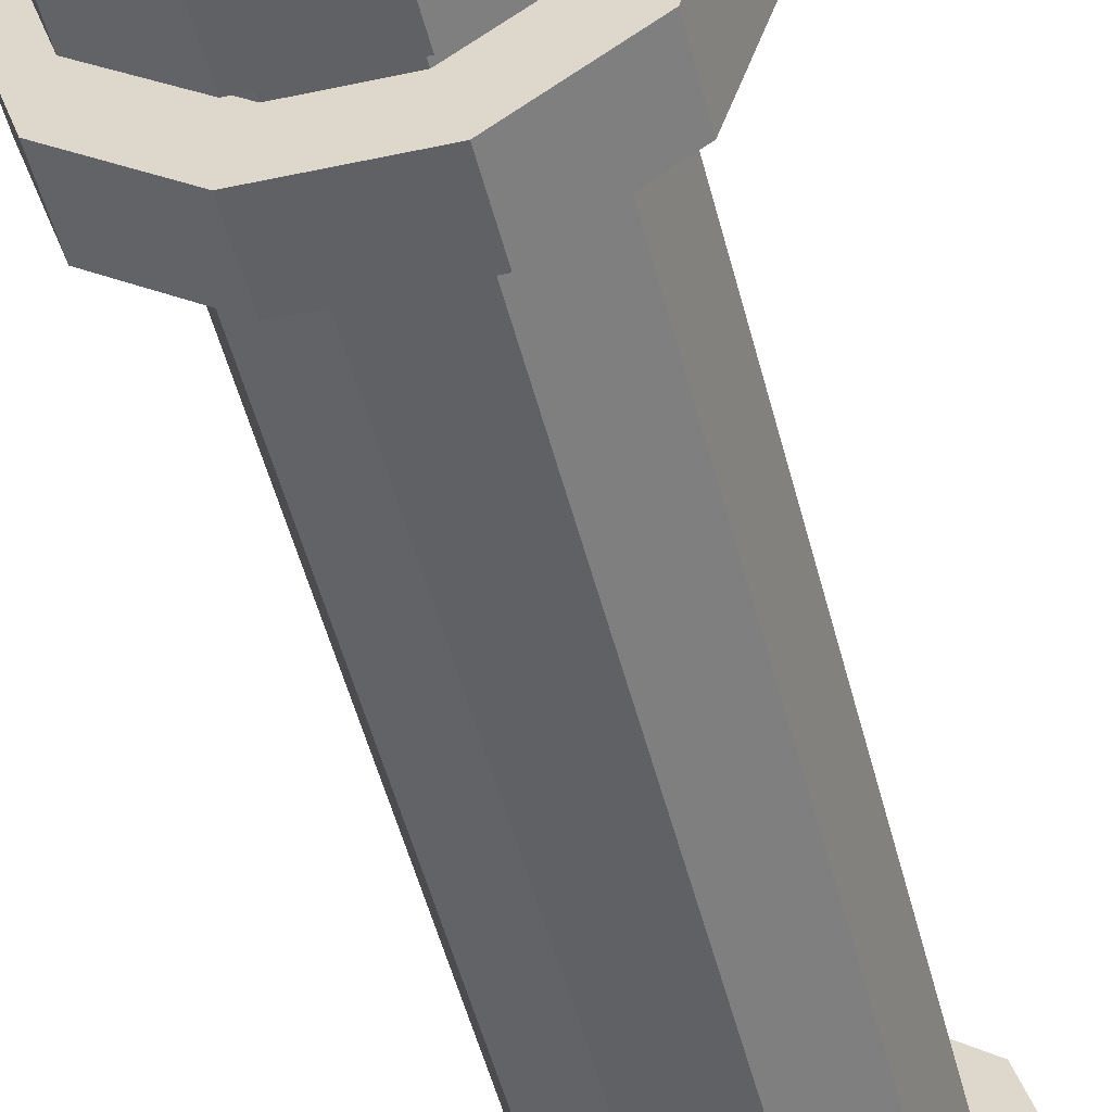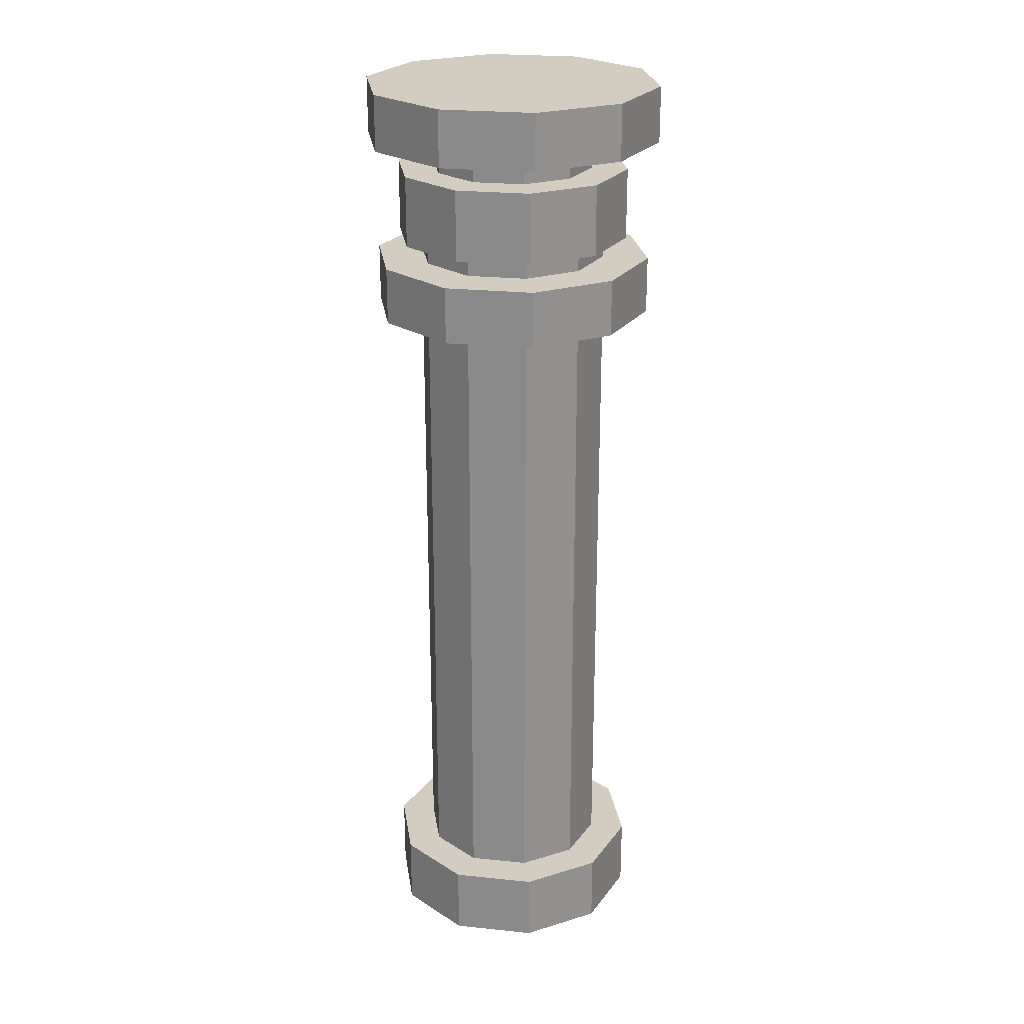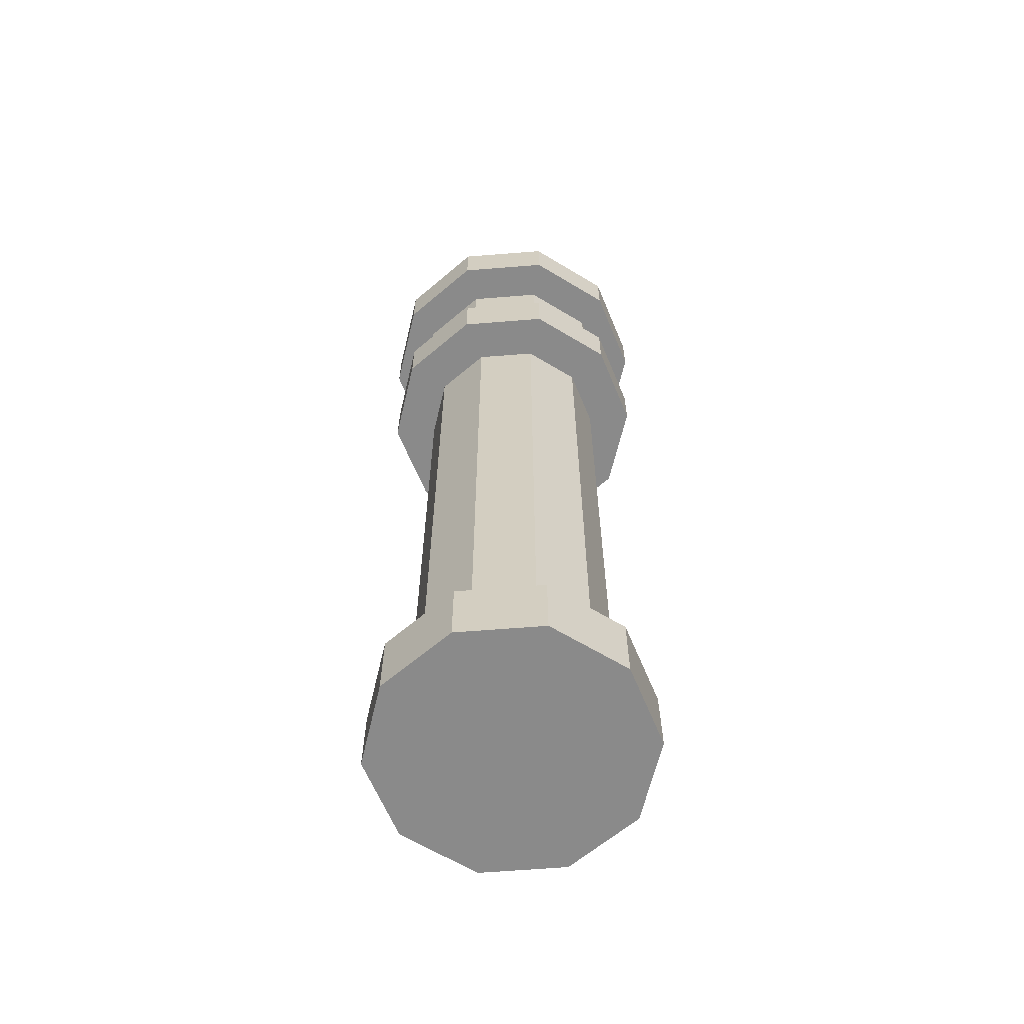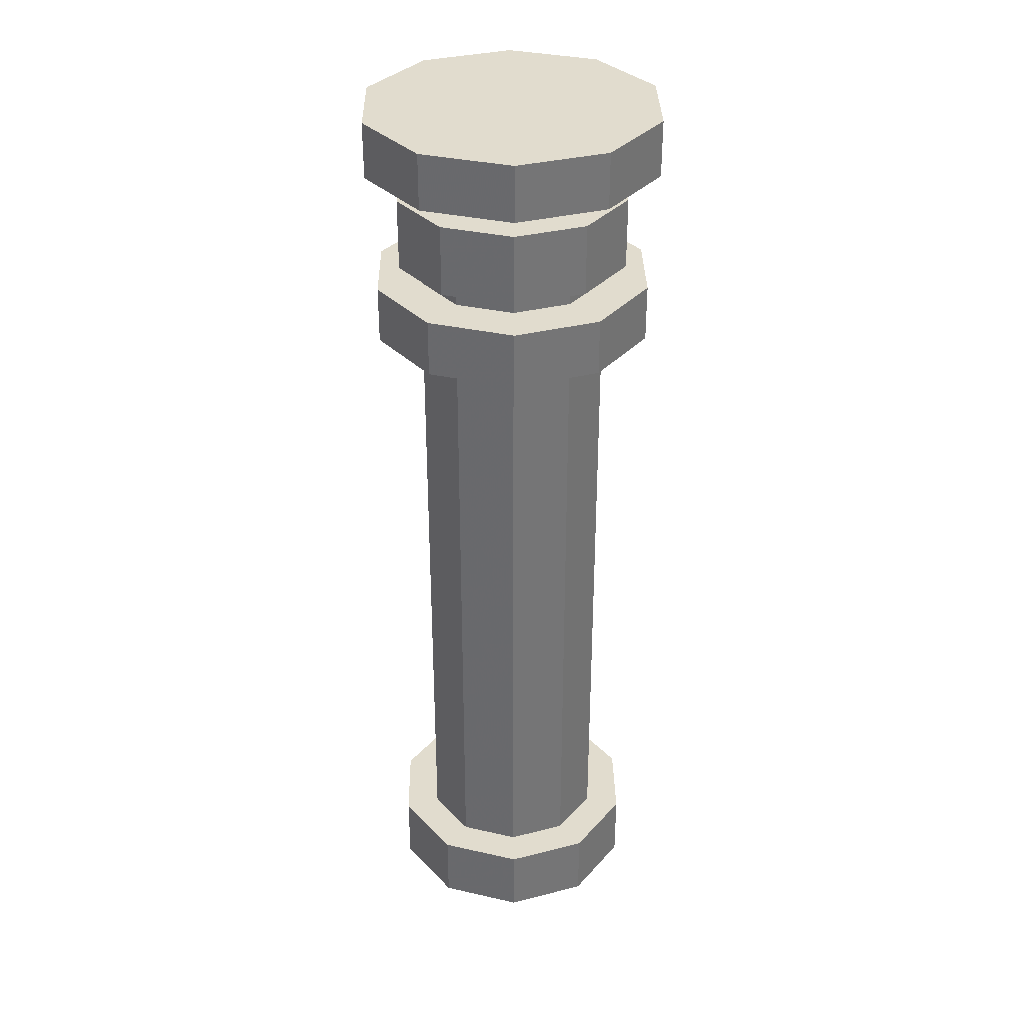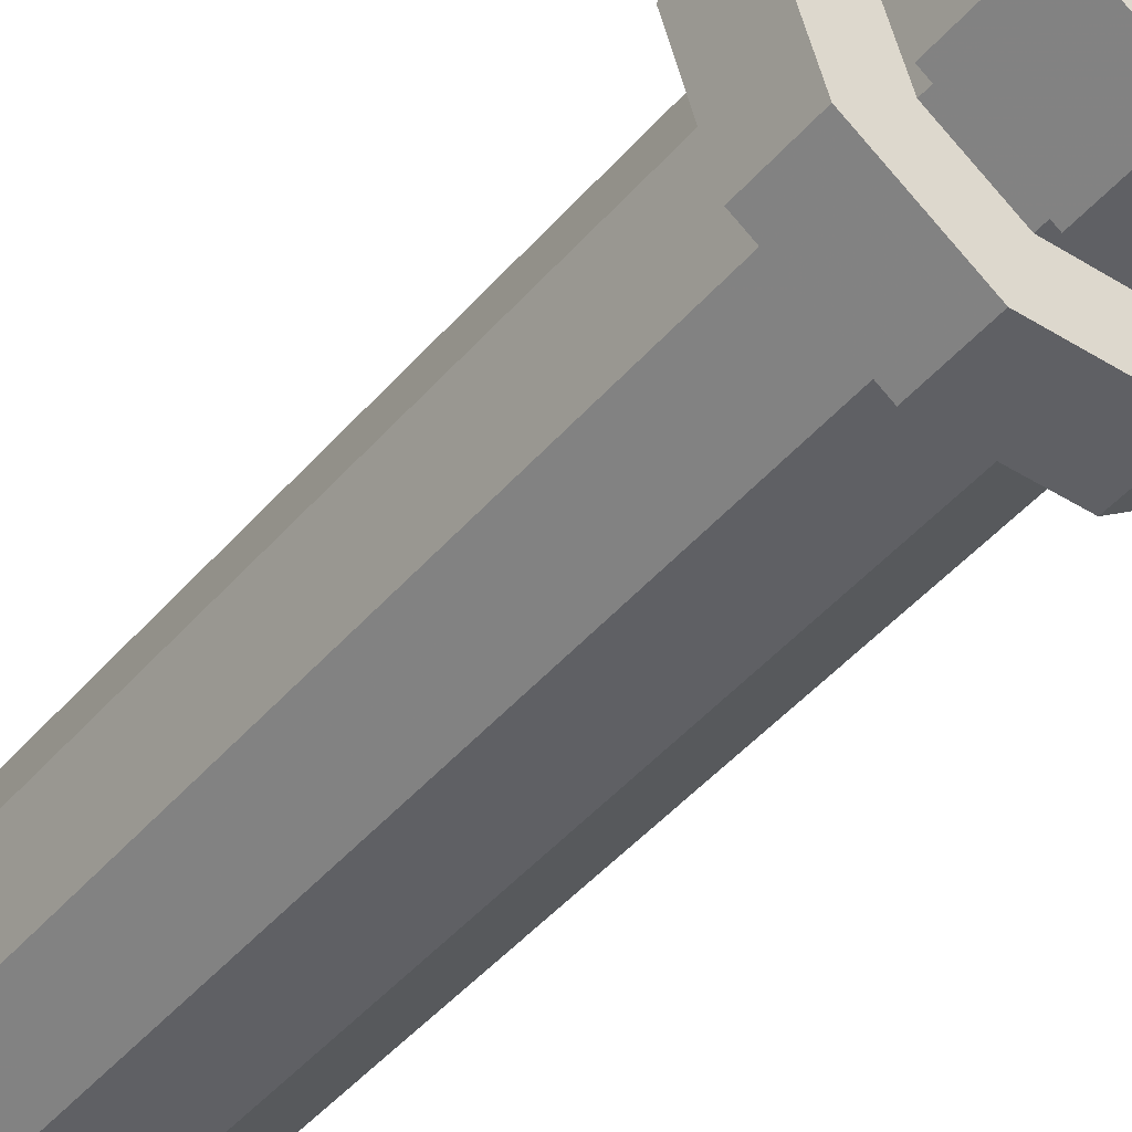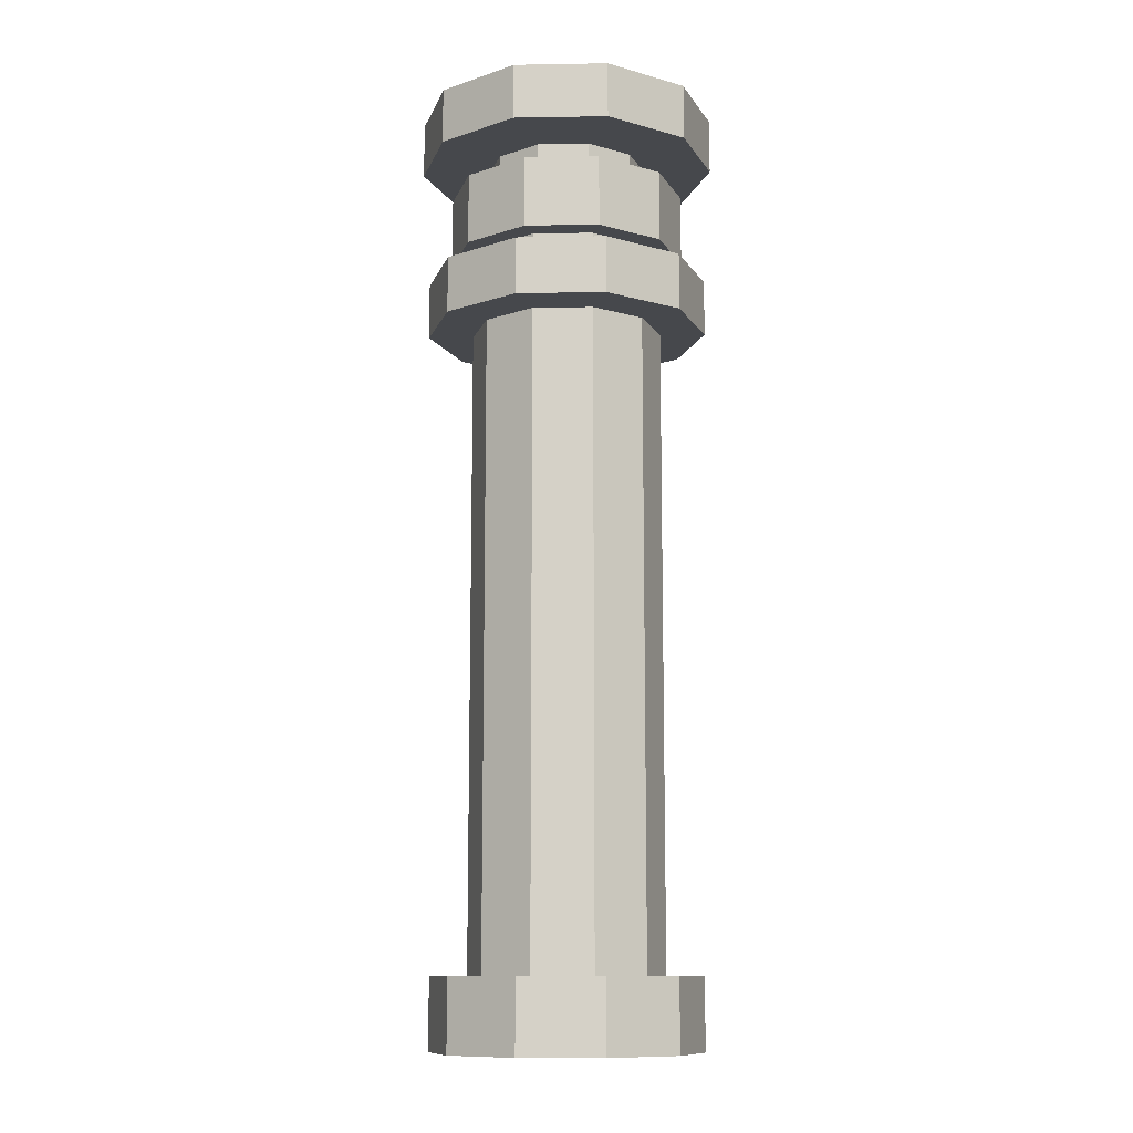
<metadata>
{"format":"obj","ext":"obj","renderer":"f3d","projection":"perspective","resolution":1024,"background":"white","views":[{"elev":-48.6,"azim":-166.3,"up":"+Z"},{"elev":24.6,"azim":9.6,"up":"+Y"},{"elev":-63.5,"azim":-139.4,"up":"+Y"},{"elev":34.0,"azim":-162.9,"up":"+Y"},{"elev":-43.3,"azim":143.3,"up":"+Z"},{"elev":-11.5,"azim":74.3,"up":"+Y"}]}
</metadata>
<code>
v  59.39 -15.39 12.64
v  68.24 -15.39 12.64
v  66.55 -15.39 7.439
v  62.12 -15.39 4.226
v  56.66 -15.39 4.226
v  52.23 -15.39 7.439
v  50.55 -15.39 12.64
v  52.23 -15.39 17.84
v  56.66 -15.39 21.05
v  62.12 -15.39 21.05
v  66.55 -15.39 17.84
v  77.08 -15.39 12.64
v  73.7 -15.39 2.24
v  64.86 -15.39 -4.187
v  53.92 -15.39 -4.187
v  45.08 -15.39 2.24
v  41.7 -15.39 12.64
v  45.08 -15.39 23.04
v  53.92 -15.39 29.46
v  64.86 -15.39 29.46
v  73.7 -15.39 23.04
v  77.08 -5.853 12.64
v  73.7 -5.853 2.24
v  64.86 -5.853 -4.187
v  53.92 -5.853 -4.187
v  45.08 -5.853 2.24
v  41.7 -5.853 12.64
v  45.08 -5.853 23.04
v  53.92 -5.853 29.46
v  64.86 -5.853 29.46
v  73.7 -5.853 23.04
v  72.19 -5.853 12.64
v  69.74 -5.853 5.117
v  63.35 -5.853 0.4683
v  55.44 -5.853 0.4683
v  49.04 -5.853 5.117
v  46.59 -5.853 12.64
v  49.04 -5.853 20.16
v  55.44 -5.853 24.81
v  63.35 -5.853 24.81
v  69.74 -5.853 20.16
v  72.19 79.87 12.64
v  69.74 79.87 5.117
v  63.35 79.87 0.4683
v  55.44 79.87 0.4683
v  49.04 79.87 5.117
v  46.59 79.87 12.64
v  49.04 79.87 20.16
v  55.44 79.87 24.81
v  63.35 79.87 24.81
v  69.74 79.87 20.16
v  78.25 79.87 12.64
v  74.65 79.87 1.551
v  65.22 79.87 -5.301
v  53.56 79.87 -5.301
v  44.13 79.87 1.551
v  40.53 79.87 12.64
v  44.13 79.87 23.73
v  53.56 79.87 30.58
v  65.22 79.87 30.58
v  74.65 79.87 23.73
v  78.25 87.43 12.64
v  74.65 87.43 1.551
v  65.22 87.43 -5.301
v  53.56 87.43 -5.301
v  44.13 87.43 1.551
v  40.53 87.43 12.64
v  44.13 87.43 23.73
v  53.56 87.43 30.58
v  65.22 87.43 30.58
v  74.65 87.43 23.73
v  72.1 87.43 12.64
v  69.68 87.43 5.166
v  63.32 87.43 0.5476
v  55.46 87.43 0.5476
v  49.11 87.43 5.166
v  46.68 87.43 12.64
v  49.11 87.43 20.11
v  55.46 87.43 24.73
v  63.32 87.43 24.73
v  69.68 87.43 20.11
v  72.1 90.16 12.64
v  69.68 90.16 5.166
v  63.32 90.16 0.5476
v  55.46 90.16 0.5476
v  49.11 90.16 5.166
v  46.68 90.16 12.64
v  49.11 90.16 20.11
v  55.46 90.16 24.73
v  63.32 90.16 24.73
v  69.68 90.16 20.11
v  75.18 90.16 12.64
v  72.16 90.16 3.359
v  64.27 90.16 -2.377
v  54.51 90.16 -2.377
v  46.62 90.16 3.359
v  43.6 90.16 12.64
v  46.62 90.16 21.92
v  54.51 90.16 27.65
v  64.27 90.16 27.65
v  72.16 90.16 21.92
v  75.18 99.66 12.64
v  72.16 99.66 3.359
v  64.27 99.66 -2.377
v  54.51 99.66 -2.377
v  46.62 99.66 3.359
v  43.6 99.66 12.64
v  46.62 99.66 21.92
v  54.51 99.66 27.65
v  64.27 99.66 27.65
v  72.16 99.66 21.92
v  70.32 99.66 12.64
v  68.23 99.66 6.217
v  62.77 99.66 2.248
v  56.01 99.66 2.248
v  50.55 99.66 6.217
v  48.47 99.66 12.64
v  50.55 99.66 19.06
v  56.01 99.66 23.03
v  62.77 99.66 23.03
v  68.23 99.66 19.06
v  70.32 103.5 12.64
v  68.23 103.5 6.217
v  62.77 103.5 2.248
v  56.01 103.5 2.248
v  50.55 103.5 6.217
v  48.47 103.5 12.64
v  50.55 103.5 19.06
v  56.01 103.5 23.03
v  62.77 103.5 23.03
v  68.23 103.5 19.06
v  79.3 103.5 12.64
v  75.5 103.5 0.9354
v  65.54 103.5 -6.298
v  53.24 103.5 -6.298
v  43.28 103.5 0.9354
v  39.48 103.5 12.64
v  43.28 103.5 24.34
v  53.24 103.5 31.58
v  65.54 103.5 31.58
v  75.5 103.5 24.34
v  79.3 110.9 12.64
v  75.5 110.9 0.9354
v  65.54 110.9 -6.298
v  53.24 110.9 -6.298
v  43.28 110.9 0.9354
v  39.48 110.9 12.64
v  43.28 110.9 24.34
v  53.24 110.9 31.58
v  65.54 110.9 31.58
v  75.5 110.9 24.34
v  59.39 110.9 12.64
o Cylinder001
g Cylinder001
f 1 3 2
f 1 4 3
f 1 5 4
f 1 6 5
f 1 7 6
f 1 8 7
f 1 9 8
f 1 10 9
f 1 11 10
f 1 2 11
f 2 3 13 12
f 3 4 14 13
f 4 5 15 14
f 5 6 16 15
f 6 7 17 16
f 7 8 18 17
f 8 9 19 18
f 9 10 20 19
f 10 11 21 20
f 11 2 12 21
f 12 13 23 22
f 13 14 24 23
f 14 15 25 24
f 15 16 26 25
f 16 17 27 26
f 17 18 28 27
f 18 19 29 28
f 19 20 30 29
f 20 21 31 30
f 21 12 22 31
f 22 23 33 32
f 23 24 34 33
f 24 25 35 34
f 25 26 36 35
f 26 27 37 36
f 27 28 38 37
f 28 29 39 38
f 29 30 40 39
f 30 31 41 40
f 31 22 32 41
f 32 33 43 42
f 33 34 44 43
f 34 35 45 44
f 35 36 46 45
f 36 37 47 46
f 37 38 48 47
f 38 39 49 48
f 39 40 50 49
f 40 41 51 50
f 41 32 42 51
f 42 43 53 52
f 43 44 54 53
f 44 45 55 54
f 45 46 56 55
f 46 47 57 56
f 47 48 58 57
f 48 49 59 58
f 49 50 60 59
f 50 51 61 60
f 51 42 52 61
f 52 53 63 62
f 53 54 64 63
f 54 55 65 64
f 55 56 66 65
f 56 57 67 66
f 57 58 68 67
f 58 59 69 68
f 59 60 70 69
f 60 61 71 70
f 61 52 62 71
f 62 63 73 72
f 63 64 74 73
f 64 65 75 74
f 65 66 76 75
f 66 67 77 76
f 67 68 78 77
f 68 69 79 78
f 69 70 80 79
f 70 71 81 80
f 71 62 72 81
f 72 73 83 82
f 73 74 84 83
f 74 75 85 84
f 75 76 86 85
f 76 77 87 86
f 77 78 88 87
f 78 79 89 88
f 79 80 90 89
f 80 81 91 90
f 81 72 82 91
f 82 83 93 92
f 83 84 94 93
f 84 85 95 94
f 85 86 96 95
f 86 87 97 96
f 87 88 98 97
f 88 89 99 98
f 89 90 100 99
f 90 91 101 100
f 91 82 92 101
f 92 93 103 102
f 93 94 104 103
f 94 95 105 104
f 95 96 106 105
f 96 97 107 106
f 97 98 108 107
f 98 99 109 108
f 99 100 110 109
f 100 101 111 110
f 101 92 102 111
f 102 103 113 112
f 103 104 114 113
f 104 105 115 114
f 105 106 116 115
f 106 107 117 116
f 107 108 118 117
f 108 109 119 118
f 109 110 120 119
f 110 111 121 120
f 111 102 112 121
f 112 113 123 122
f 113 114 124 123
f 114 115 125 124
f 115 116 126 125
f 116 117 127 126
f 117 118 128 127
f 118 119 129 128
f 119 120 130 129
f 120 121 131 130
f 121 112 122 131
f 122 123 133 132
f 123 124 134 133
f 124 125 135 134
f 125 126 136 135
f 126 127 137 136
f 127 128 138 137
f 128 129 139 138
f 129 130 140 139
f 130 131 141 140
f 131 122 132 141
f 132 133 143 142
f 133 134 144 143
f 134 135 145 144
f 135 136 146 145
f 136 137 147 146
f 137 138 148 147
f 138 139 149 148
f 139 140 150 149
f 140 141 151 150
f 141 132 142 151
f 142 143 152
f 143 144 152
f 144 145 152
f 145 146 152
f 146 147 152
f 147 148 152
f 148 149 152
f 149 150 152
f 150 151 152
f 151 142 152

</code>
